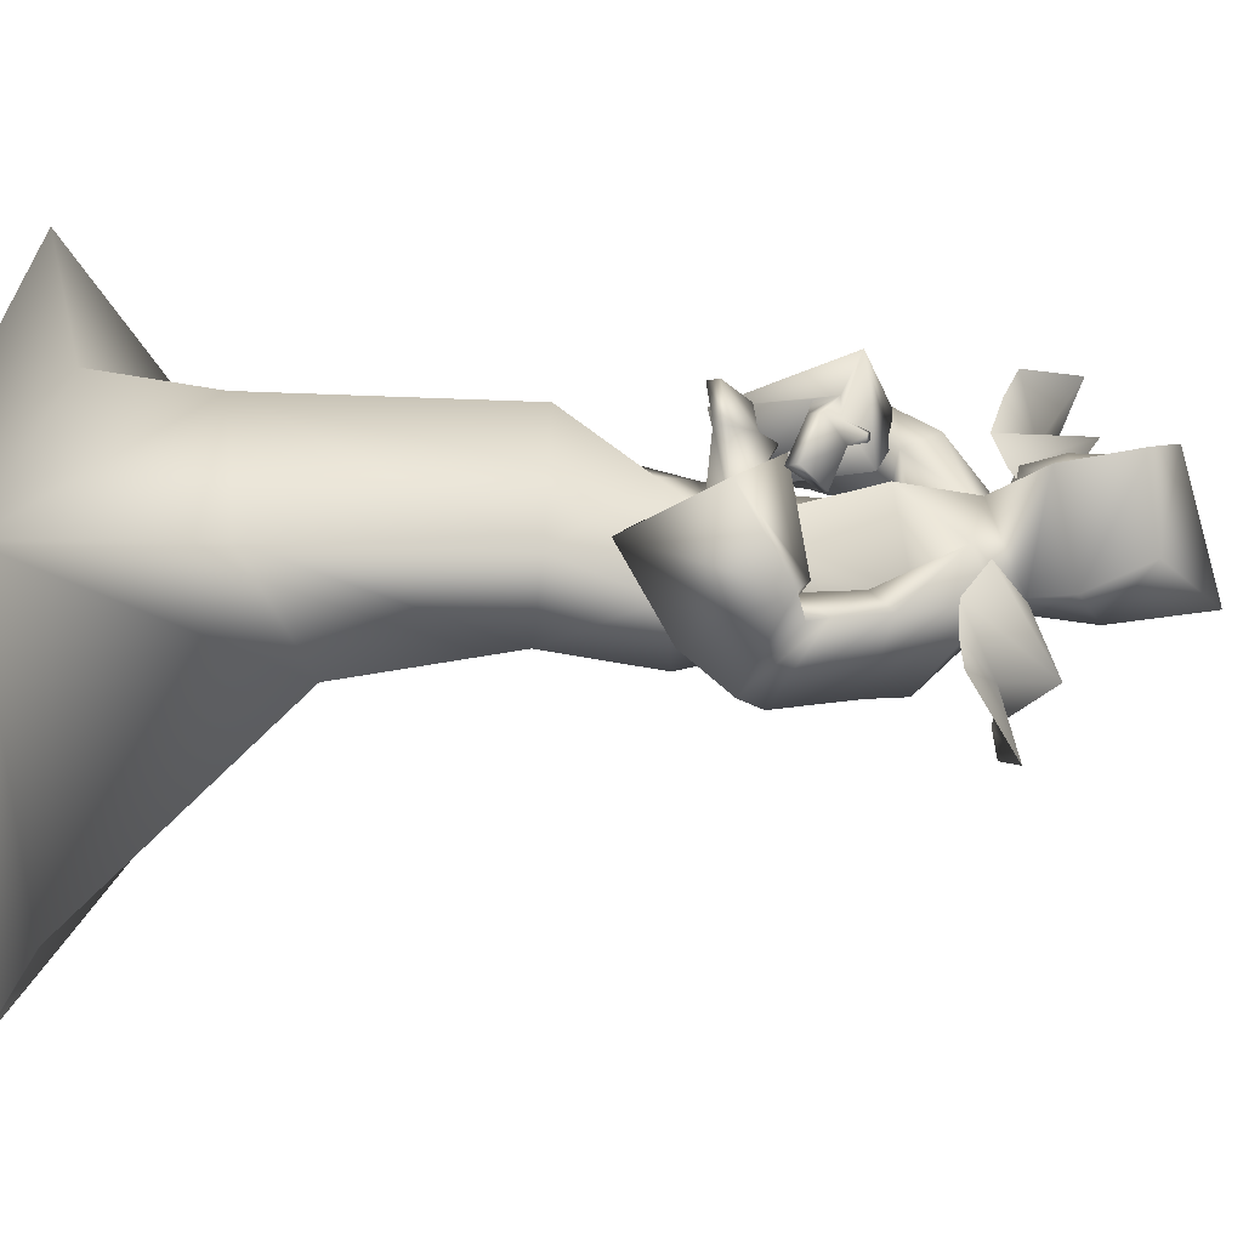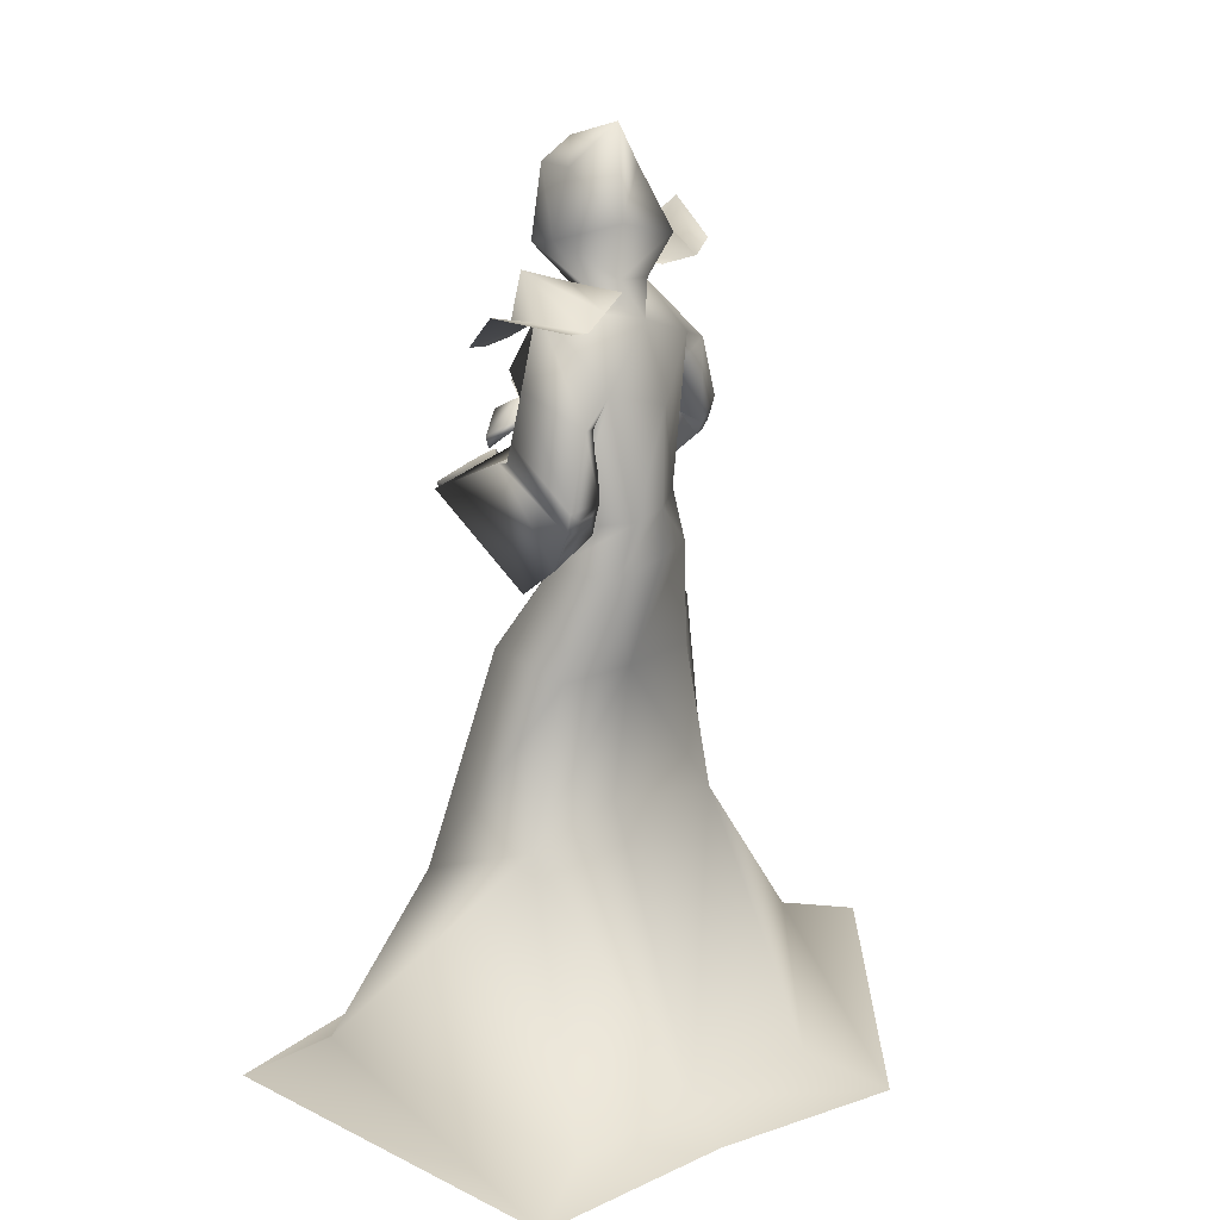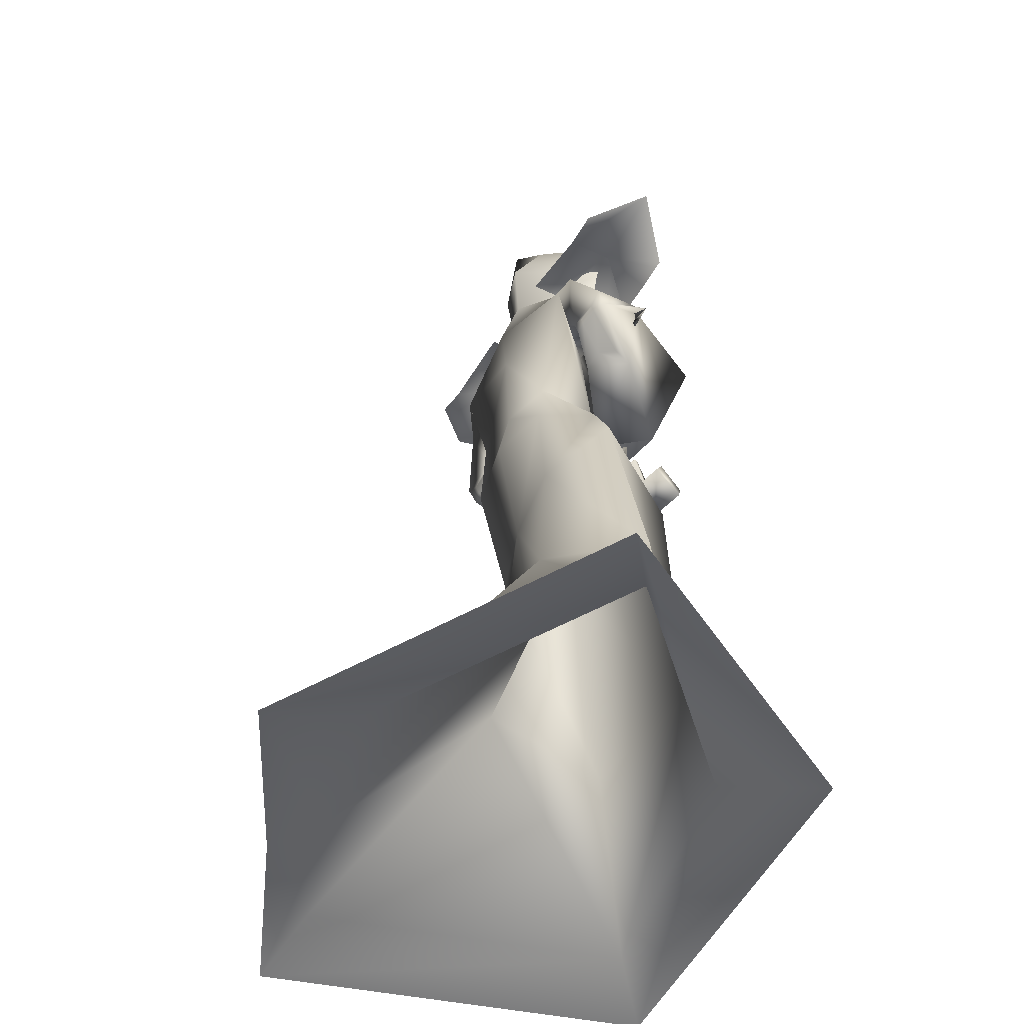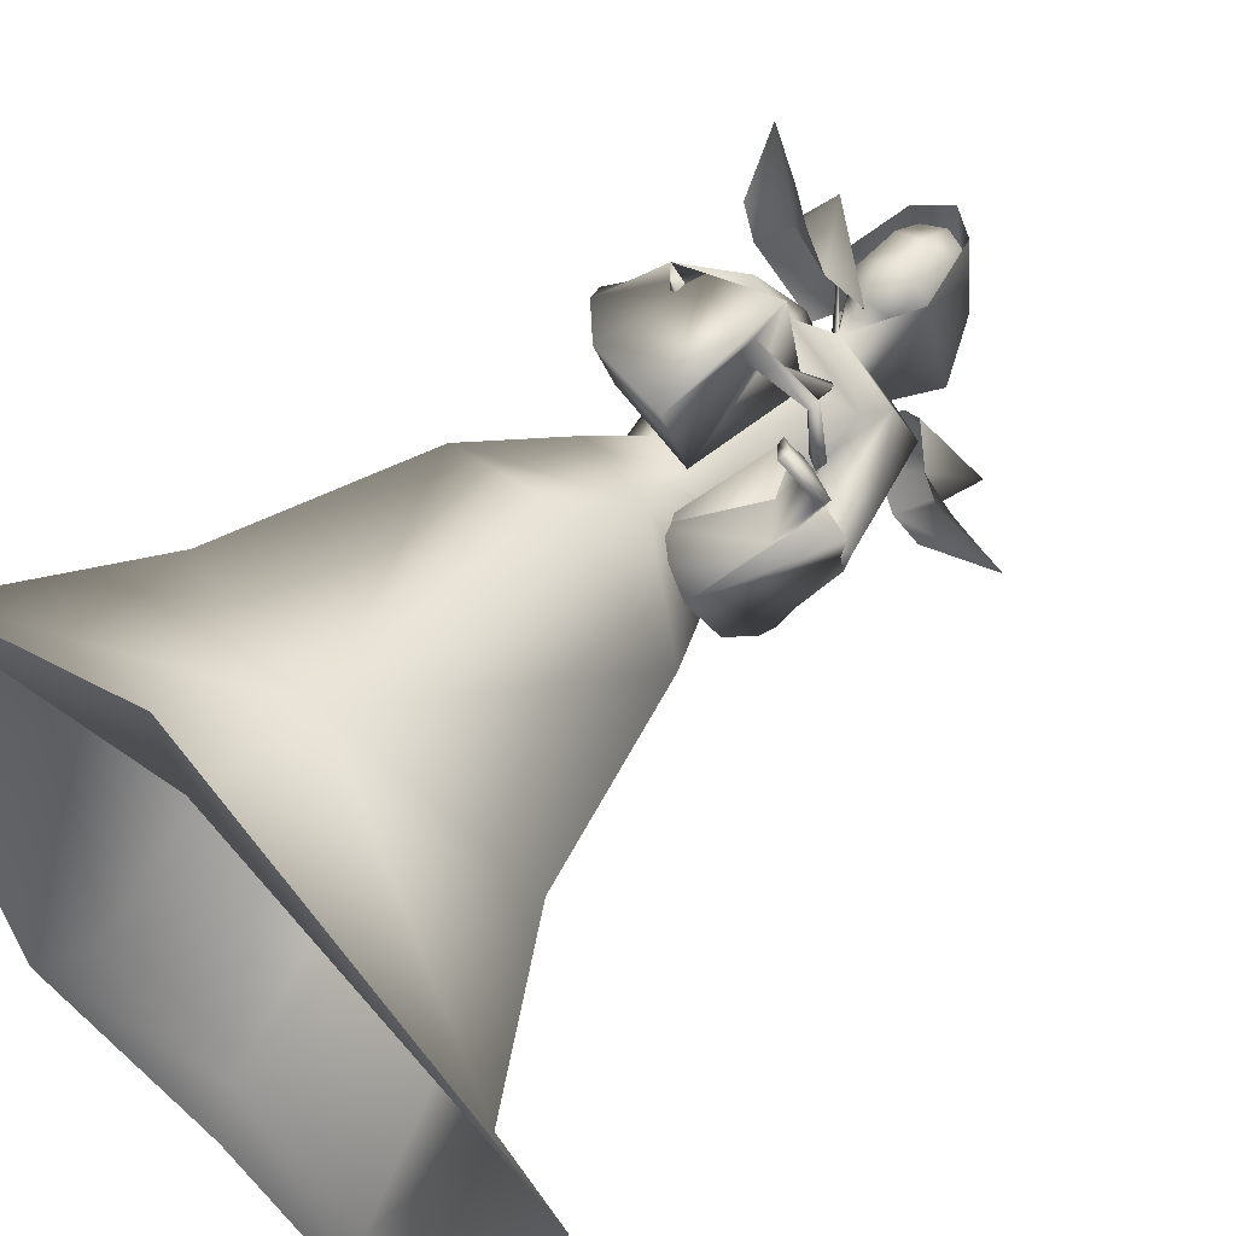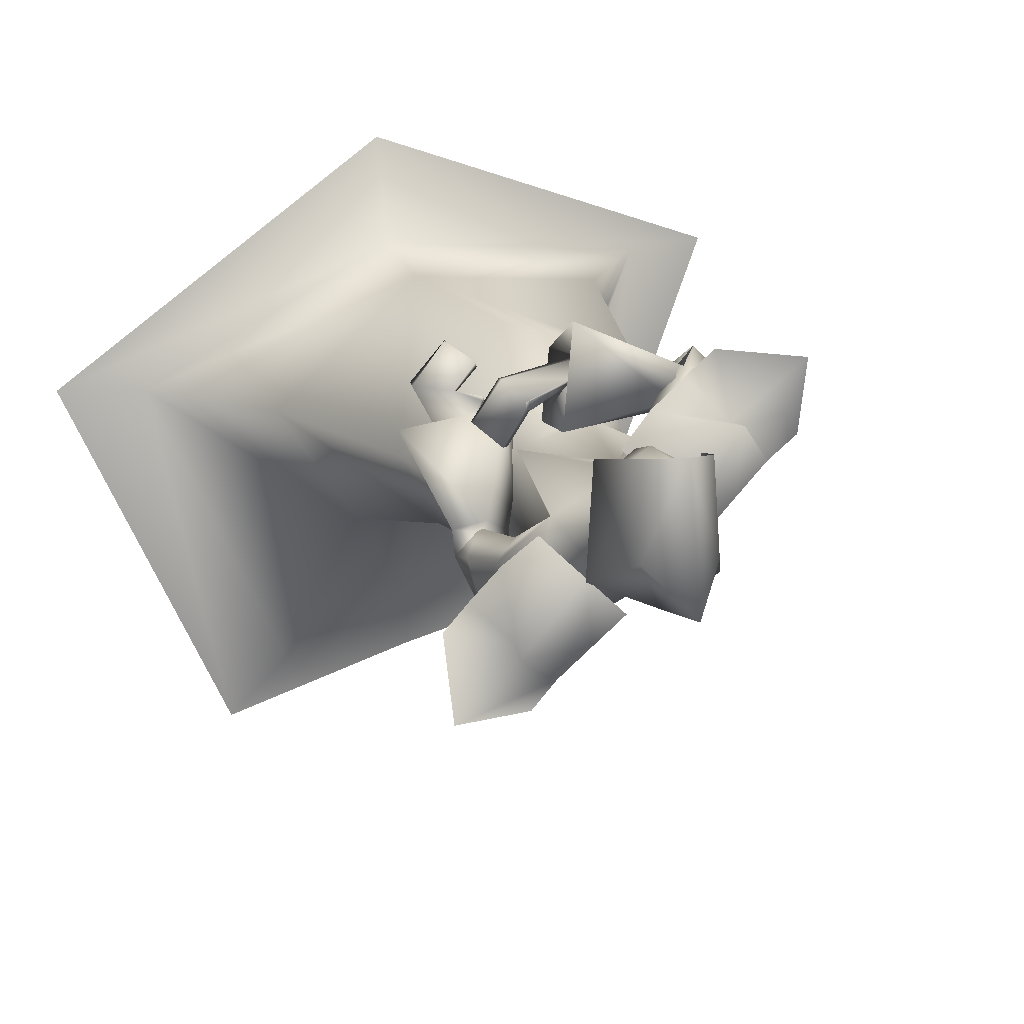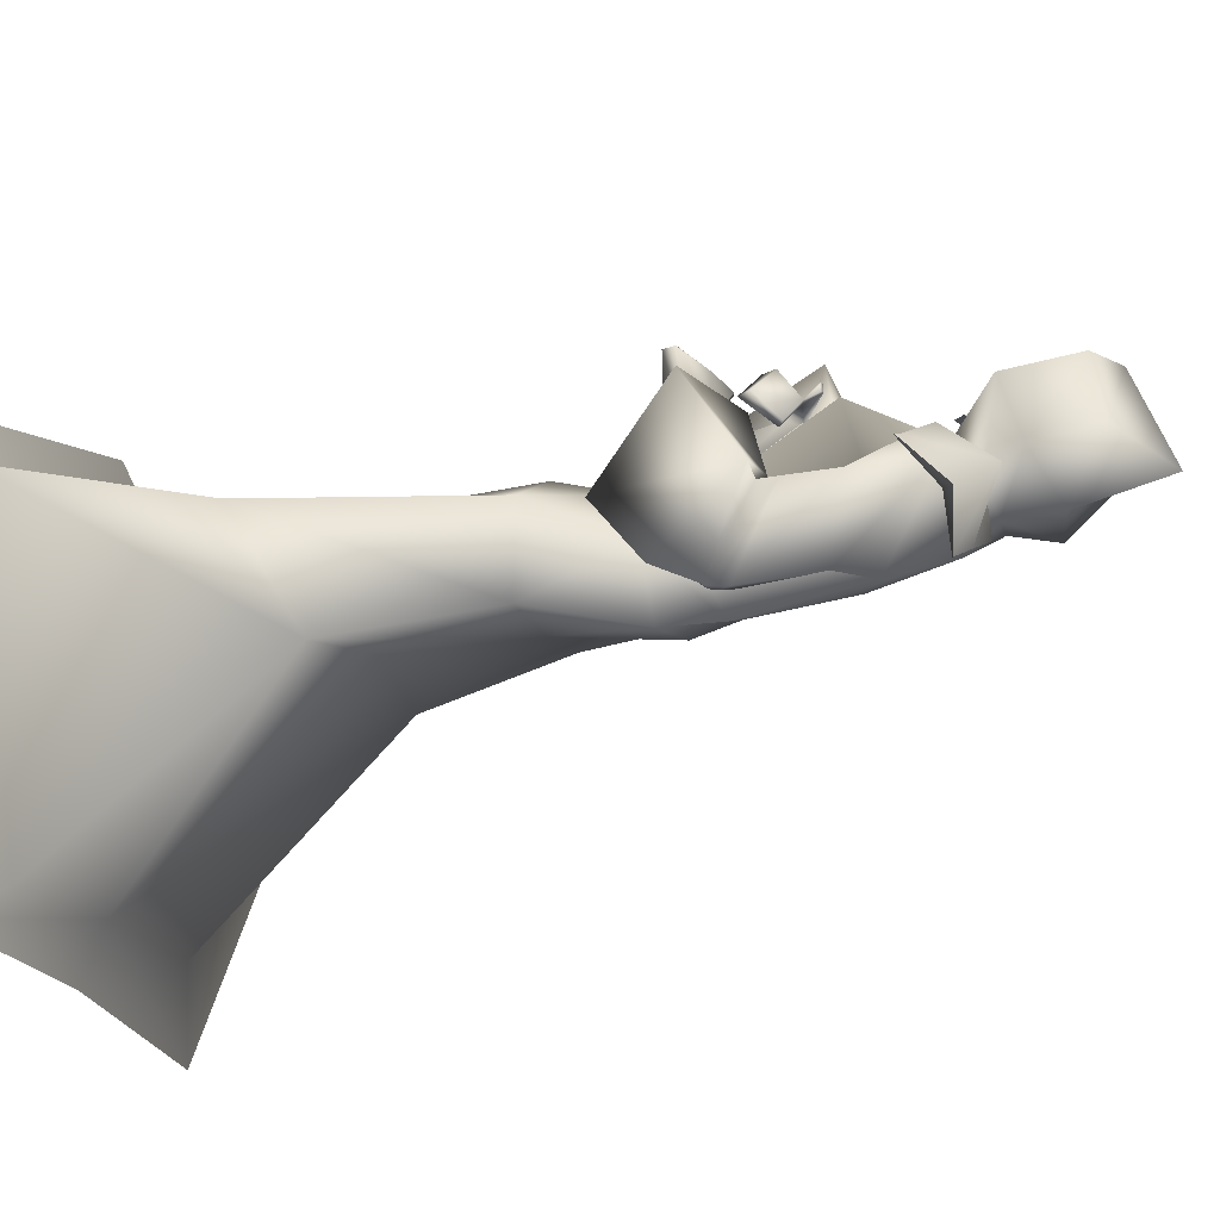
<metadata>
{"format":"obj","ext":"obj","renderer":"f3d","projection":"perspective","resolution":1024,"background":"white","views":[{"elev":0.0,"azim":99.3,"up":"+Z"},{"elev":18.9,"azim":159.3,"up":"+Y"},{"elev":-47.3,"azim":-77.1,"up":"+Y"},{"elev":49.4,"azim":41.6,"up":"+Z"},{"elev":12.7,"azim":162.6,"up":"+Z"},{"elev":-42.1,"azim":110.1,"up":"+Z"}]}
</metadata>
<code>
o Cube_Mage_mesh
v 0.2424 0.7555 -0.8778
v -0.2695 0.8213 -0.3534
v 0.4051 0.7097 -0.7219
v -0.1154 0.7765 -0.1887
v 0.41 0.8038 -0.8779
v -0.2582 0.8896 -0.1934
v 0.1865 0.7427 -0.8242
v -0.2197 0.7949 -0.4081
v 0.06226 0.7906 -0.6917
v -0.08628 0.8097 -0.5395
v 0.3492 0.6969 -0.6683
v -0.0656 0.7501 -0.2434
v 0.2724 0.756 -0.7445
v -0.1363 0.8084 -0.3258
v 0.225 0.7448 -0.5358
v 0.06782 0.765 -0.3748
v 0.1482 0.8039 -0.612
v -0.002867 0.8232 -0.4572
v 0.1244 0.7667 -0.7579
v -0.153 0.8023 -0.4738
v 0.2829 0.6943 -0.6027
v -0.003047 0.731 -0.3098
v 0.3004 0.866 -0.7439
v -0.1211 0.9202 -0.3121
v 0.03674 -0.3871 -0.5802
v 0.2922 -0.409 -0.7473
v -0.2236 -0.4219 -0.5081
v 0.4519 -0.5201 -0.5076
v -0.3239 -0.5297 -0.2368
v 0.08382 -0.6327 -0.2262
v 0.04002 -0.8903 -1.063
v 0.3545 -0.8943 -1.208
v -0.2755 -0.8943 -0.9428
v 0.6895 -0.8959 -0.5099
v -0.5484 -0.8959 -0.2182
v 0.07858 -0.9152 -0.1796
v 0.01408 -0.05957 -0.6149
v 0.1953 -0.05379 -0.6892
v -0.164 -0.06359 -0.5052
v 0.2944 -0.01364 -0.5238
v -0.2373 -0.01234 -0.3297
v 0.04645 -0.04511 -0.2507
v 0.1193 0.7989 -0.6017
v -0.0288 0.7989 -0.6017
v 0.04524 0.8045 -0.6322
v 0.04524 0.7226 -0.4226
v 0.2197 0.7552 -0.6092
v -0.07131 0.7723 -0.4707
v 0.1894 0.7089 -0.5079
v -0.05664 0.7033 -0.4326
v -0.003541 0.7214 -0.653
v -0.05989 0.5252 -0.6291
v 0.1201 0.6001 -0.7728
v -0.1785 0.6389 -0.4586
v 0.2136 0.5741 -0.403
v 0.1259 0.6065 -0.5933
v 0.01641 0.5933 -0.44
v 0.1178 0.2705 -0.4694
v 0.1521 0.2755 -0.631
v -0.03437 0.2894 -0.4078
v -0.06044 0.2955 -0.62
v 0.03384 0.2945 -0.7034
v -0.1256 0.3064 -0.5126
v 0.2892 0.4777 -0.636
v -0.1509 0.5559 -0.2579
v 0.2414 0.415 -0.5926
v -0.1285 0.4712 -0.2778
v 0.2155 0.3572 -0.7942
v -0.3004 0.4529 -0.3295
v 0.1229 0.3523 -0.7168
v -0.2362 0.4156 -0.4071
v 0.3028 0.4233 -0.5902
v -0.1292 0.5473 -0.255
v 0.2328 0.4381 -0.5719
v -0.1162 0.5472 -0.3277
v 0.2135 0.2025 -0.6878
v -0.1758 0.2953 -0.2797
v 0.1156 0.2604 -0.6532
v -0.1573 0.3323 -0.3912
v 0.2412 0.4166 -0.6008
v -0.1507 0.4719 -0.2788
v 0.3013 0.4368 -0.642
v -0.1768 0.5051 -0.227
v 0.2158 0.3076 -0.7738
v -0.2886 0.4138 -0.3211
v 0.1259 0.3153 -0.7034
v -0.2289 0.3874 -0.3985
v 0.1905 0.1805 -0.6053
v -0.1121 0.1928 -0.3851
v -0.0484 0.1942 -0.6495
v 0.0913 0.1774 -0.7306
v -0.1512 0.1824 -0.5224
v 0.2785 0.2887 -0.2288
v 0.2597 0.4213 -0.3744
v 0.2259 0.3379 -0.2674
v 0.2087 0.4657 -0.4203
v 0.2709 0.2628 -0.2321
v 0.2543 0.3948 -0.3777
v 0.2212 0.325 -0.28
v 0.1952 0.4528 -0.42
v 0.2419 0.3423 -0.4057
v 0.07272 0.4761 -0.2872
v 0.279 0.3042 -0.4457
v 0.04785 0.4712 -0.2439
v 0.2692 0.2598 -0.4422
v 0.04686 0.4223 -0.2501
v 0.225 0.323 -0.4125
v 0.05786 0.462 -0.2932
v 0.2061 0.5337 -0.5881
v -0.06967 0.5651 -0.3332
v 0.2621 0.5851 -0.6264
v -0.0937 0.6405 -0.3018
v 0.1751 0.5255 -0.7753
v -0.2347 0.6127 -0.4143
v 0.1125 0.5017 -0.6728
v -0.1409 0.538 -0.4388
v 0.1463 0.3106 -0.7283
v -0.2493 0.3915 -0.3814
v 0.185 0.3071 -0.7585
v -0.2749 0.4027 -0.348
v 0.1533 0.2725 -0.6792
v -0.1845 0.3478 -0.3556
v 0.1934 0.2502 -0.6948
v -0.1939 0.3336 -0.3102
v 0.1467 0.3319 -0.7366
v -0.2541 0.4084 -0.3844
v 0.184 0.3325 -0.7672
v -0.2796 0.4224 -0.353
v 0.08308 0.1472 -0.3864
v 0.184 0.3926 -0.3507
v 0.1085 0.5395 -0.3809
v 0.3856 0.3236 -0.4003
v 0.08 0.5153 -0.1653
v 0.2185 0.0913 -0.4954
v 0.03701 0.2333 -0.2625
v 0.08793 0.1584 -0.4471
v 0.06602 0.2735 -0.4089
v 0.2787 0.3541 -0.3202
v 0.1703 0.4951 -0.3398
v 0.3537 0.3129 -0.3139
v 0.2087 0.4578 -0.2832
v 0.3497 0.2858 -0.3102
v 0.2072 0.4294 -0.2864
v 0.2715 0.3432 -0.3267
v 0.158 0.488 -0.3395
v 0.2195 0.373 -0.3367
v 0.1692 0.5332 -0.3325
v 0.2221 0.3734 -0.3324
v 0.1749 0.5289 -0.3349
v 0.2259 0.3812 -0.3422
v 0.1756 0.5346 -0.3162
v 0.2286 0.3819 -0.3375
v 0.182 0.5302 -0.3187
v 0.1796 0.8892 -0.5959
v -0.08907 0.8892 -0.5959
v 0.04524 0.9241 -0.6487
v 0.1498 0.8442 -0.3719
v -0.05934 0.8442 -0.3719
v 0.1228 1.027 -0.5346
v -0.03228 1.027 -0.5346
v 0.04524 1.132 -0.6217
v 0.115 1.01 -0.3423
v -0.02455 1.01 -0.3423
v 0.04524 1.062 -0.3344
v 0.4868 -0.9497 -1.36
v -0.4206 -0.9497 -1.083
v 0.8941 -0.9517 -0.5111
v -0.7523 -0.9517 -0.2016
v 0.08973 -0.9628 0.07576
v 0.03385 -0.935 -1.204
v 0.04524 0.8331 -0.596
v 0.1087 0.876 -0.5074
v -0.01819 0.876 -0.5074
v 0.04524 0.9345 -0.6075
v 0.1259 0.9061 -0.5046
v -0.03542 0.9061 -0.5046
v 0.09641 1.03 -0.5237
v -0.005924 1.03 -0.5237
v 0.04524 1.049 -0.5465
v 0.1075 0.8229 -0.4352
v -0.01703 0.8229 -0.4352
v 0.04524 0.7634 -0.4119
v 0.09501 1.018 -0.3817
v -0.004528 1.018 -0.3817
v 0.04524 1.041 -0.3806
v 0.1188 0.8497 -0.3945
v -0.02832 0.8497 -0.3945
v 0.04524 0.783 -0.3705
v 0.124 0.9598 -0.514
v -0.03347 0.9598 -0.514
v 0.04524 0.9716 -0.5775
v 0.1101 0.9635 -0.3719
v -0.01959 0.9635 -0.3719
v 0.04524 0.9595 -0.3535
v 0.1253 0.9225 -0.5075
v -0.03482 0.9225 -0.5075
v 0.04524 0.9459 -0.5983
v 0.1161 0.8845 -0.3876
v -0.02565 0.8845 -0.3876
v 0.04524 0.8663 -0.3489
f 3 5 13
f 3 13 11
f 14 6 4
f 14 4 12
f 5 1 7
f 5 7 13
f 8 2 6
f 8 6 14
f 13 23 21
f 13 21 11
f 22 24 14
f 22 14 12
f 23 17 15
f 23 15 21
f 16 18 24
f 16 24 22
f 7 19 23
f 7 23 13
f 24 20 8
f 24 8 14
f 19 9 17
f 19 17 23
f 18 10 20
f 18 20 24
f 26 32 31
f 26 31 25
f 31 33 27
f 31 27 25
f 26 28 34
f 26 34 32
f 35 29 27
f 35 27 33
f 30 36 34
f 30 34 28
f 35 36 30
f 35 30 29
f 37 38 26
f 37 26 25
f 27 39 37
f 27 37 25
f 38 40 28
f 38 28 26
f 29 41 39
f 29 39 27
f 40 42 30
f 40 30 28
f 30 42 41
f 30 41 29
f 43 46 49
f 43 49 47
f 50 46 44
f 50 44 48
f 43 47 51
f 43 51 45
f 51 48 44
f 51 44 45
f 51 47 53
f 51 53 52
f 54 48 51
f 54 51 52
f 49 46 55
f 49 55 56
f 55 46 50
f 55 50 57
f 56 55 58
f 56 58 59
f 58 55 57
f 58 57 60
f 52 53 62
f 52 62 61
f 63 54 52
f 63 52 61
f 53 56 59
f 53 59 62
f 60 57 54
f 60 54 63
f 66 80 82
f 66 82 64
f 83 81 67
f 83 67 65
f 80 74 72
f 80 72 82
f 73 75 81
f 73 81 83
f 70 86 80
f 70 80 66
f 81 87 71
f 81 71 67
f 86 78 74
f 86 74 80
f 75 79 87
f 75 87 81
f 61 62 91
f 61 91 90
f 92 63 61
f 92 61 90
f 62 59 88
f 62 88 91
f 89 60 63
f 89 63 92
f 93 95 99
f 93 99 97
f 100 96 94
f 100 94 98
f 49 109 111
f 49 111 47
f 112 110 50
f 112 50 48
f 109 66 64
f 109 64 111
f 65 67 110
f 65 110 112
f 47 111 113
f 47 113 53
f 114 112 48
f 114 48 54
f 111 64 68
f 111 68 113
f 69 65 112
f 69 112 114
f 56 115 109
f 56 109 49
f 110 116 57
f 110 57 50
f 115 70 66
f 115 66 109
f 67 71 116
f 67 116 110
f 53 113 115
f 53 115 56
f 116 114 54
f 116 54 57
f 113 68 70
f 113 70 115
f 71 69 114
f 71 114 116
f 64 82 84
f 64 84 68
f 85 83 65
f 85 65 69
f 72 76 84
f 72 84 82
f 85 77 73
f 85 73 83
f 86 70 125
f 86 125 117
f 126 71 87
f 126 87 118
f 78 86 117
f 78 117 121
f 118 87 79
f 118 79 122
f 84 76 123
f 84 123 119
f 124 77 85
f 124 85 120
f 68 84 119
f 68 119 127
f 120 85 69
f 120 69 128
f 76 78 121
f 76 121 123
f 122 79 77
f 122 77 124
f 70 68 127
f 70 127 125
f 128 69 71
f 128 71 126
f 127 119 117
f 127 117 125
f 118 120 128
f 118 128 126
f 119 123 121
f 119 121 117
f 122 124 120
f 122 120 118
f 58 129 88
f 58 88 59
f 89 129 58
f 89 58 60
f 74 130 132
f 74 132 72
f 133 131 75
f 133 75 73
f 72 132 134
f 72 134 76
f 135 133 73
f 135 73 77
f 78 136 130
f 78 130 74
f 131 137 79
f 131 79 75
f 76 134 136
f 76 136 78
f 137 135 77
f 137 77 79
f 101 138 140
f 101 140 103
f 141 139 102
f 141 102 104
f 138 95 93
f 138 93 140
f 94 96 139
f 94 139 141
f 103 140 142
f 103 142 105
f 143 141 104
f 143 104 106
f 140 93 97
f 140 97 142
f 98 94 141
f 98 141 143
f 144 99 95
f 144 95 138
f 96 100 145
f 96 145 139
f 105 142 144
f 105 144 107
f 145 143 106
f 145 106 108
f 142 97 99
f 142 99 144
f 100 98 143
f 100 143 145
f 144 138 148
f 144 148 146
f 149 139 145
f 149 145 147
f 107 144 146
f 107 146 150
f 147 145 108
f 147 108 151
f 138 101 152
f 138 152 148
f 153 102 139
f 153 139 149
f 101 107 150
f 101 150 152
f 151 108 102
f 151 102 153
f 150 146 148
f 150 148 152
f 149 147 151
f 149 151 153
f 105 107 136
f 105 136 134
f 137 108 106
f 137 106 135
f 103 105 134
f 103 134 132
f 135 106 104
f 135 104 133
f 101 103 132
f 101 132 130
f 133 104 102
f 133 102 131
f 101 130 136
f 101 136 107
f 137 131 102
f 137 102 108
f 40 88 129
f 40 129 42
f 129 89 41
f 129 41 42
f 38 91 88
f 38 88 40
f 89 92 39
f 89 39 41
f 37 90 91
f 37 91 38
f 92 90 37
f 92 37 39
f 45 156 154
f 45 154 43
f 155 156 45
f 155 45 44
f 43 154 157
f 43 157 46
f 158 155 44
f 158 44 46
f 156 161 159
f 156 159 154
f 160 161 156
f 160 156 155
f 154 159 162
f 154 162 157
f 163 160 155
f 163 155 158
f 159 161 164
f 159 164 162
f 164 161 160
f 164 160 163
f 34 167 165
f 34 165 32
f 166 168 35
f 166 35 33
f 36 169 167
f 36 167 34
f 168 169 36
f 168 36 35
f 165 170 31
f 165 31 32
f 31 170 166
f 31 166 33
f 186 180 172
f 186 172 175
f 173 181 187
f 173 187 176
f 175 172 171
f 175 171 174
f 171 173 176
f 171 176 174
f 183 177 179
f 183 179 185
f 179 178 184
f 179 184 185
f 180 186 188
f 180 188 182
f 188 187 181
f 188 181 182
f 171 172 43
f 171 43 45
f 44 173 171
f 44 171 45
f 180 46 43
f 180 43 172
f 44 46 181
f 44 181 173
f 182 46 180
f 181 46 182
f 189 177 183
f 189 183 192
f 184 178 190
f 184 190 193
f 177 189 191
f 177 191 179
f 191 190 178
f 191 178 179
f 192 183 185
f 192 185 194
f 185 184 193
f 185 193 194
f 175 195 198
f 175 198 186
f 199 196 176
f 199 176 187
f 195 189 192
f 195 192 198
f 193 190 196
f 193 196 199
f 189 195 197
f 189 197 191
f 197 196 190
f 197 190 191
f 195 175 174
f 195 174 197
f 174 176 196
f 174 196 197
f 186 198 200
f 186 200 188
f 200 199 187
f 200 187 188
f 198 192 194
f 198 194 200
f 194 193 199
f 194 199 200

</code>
